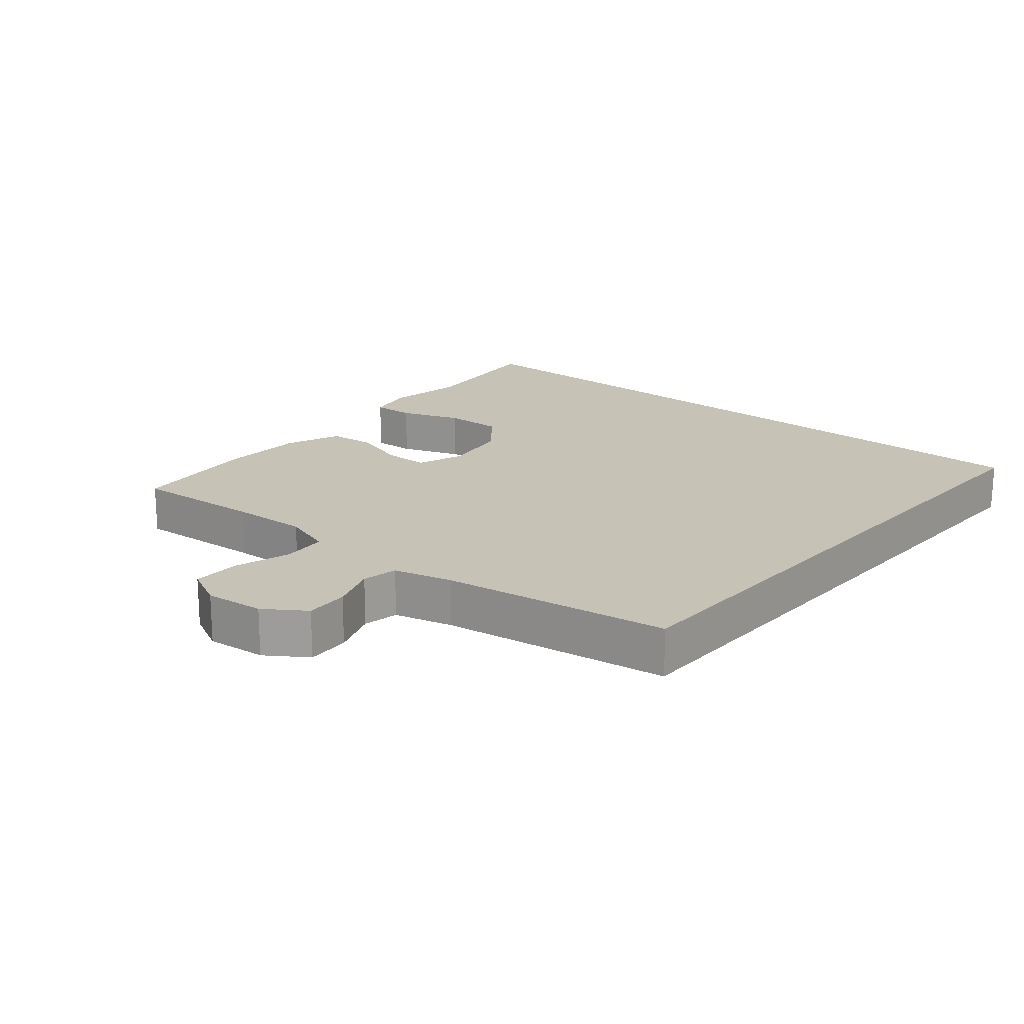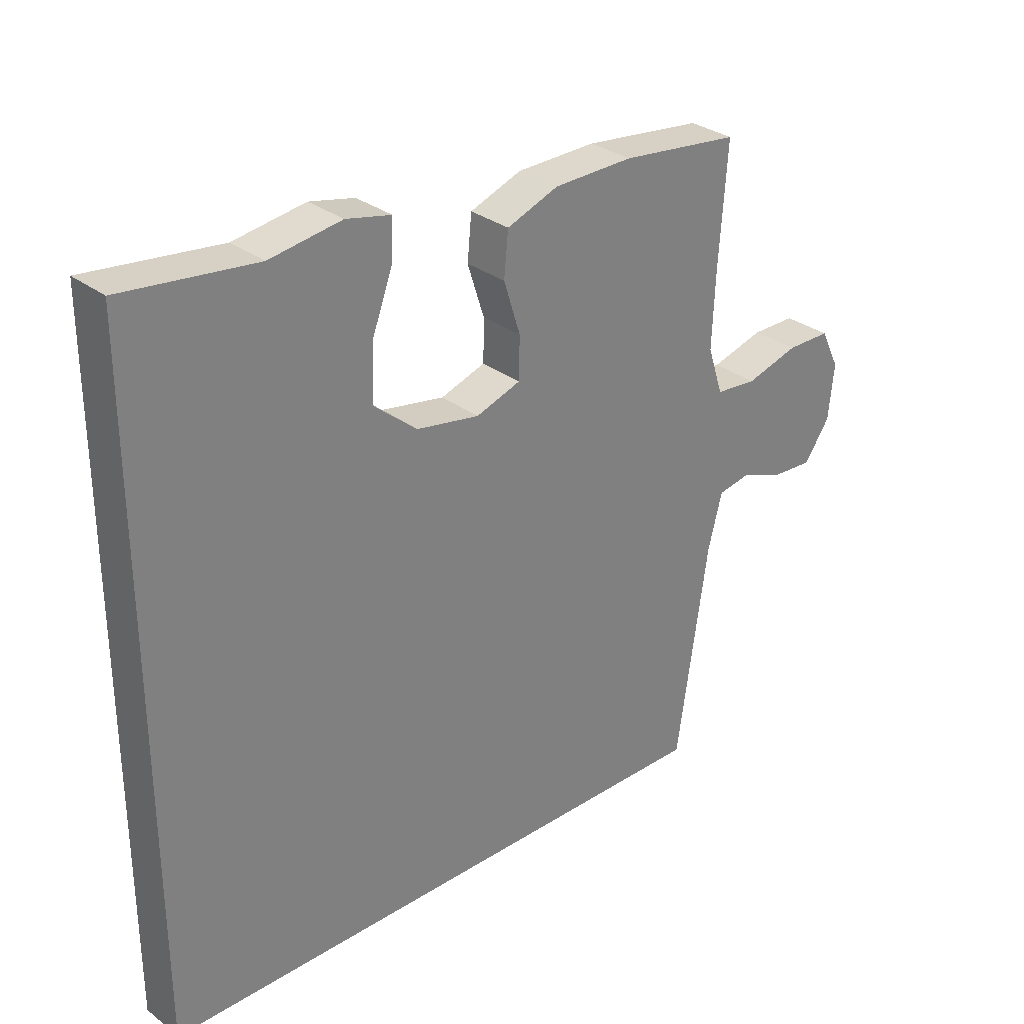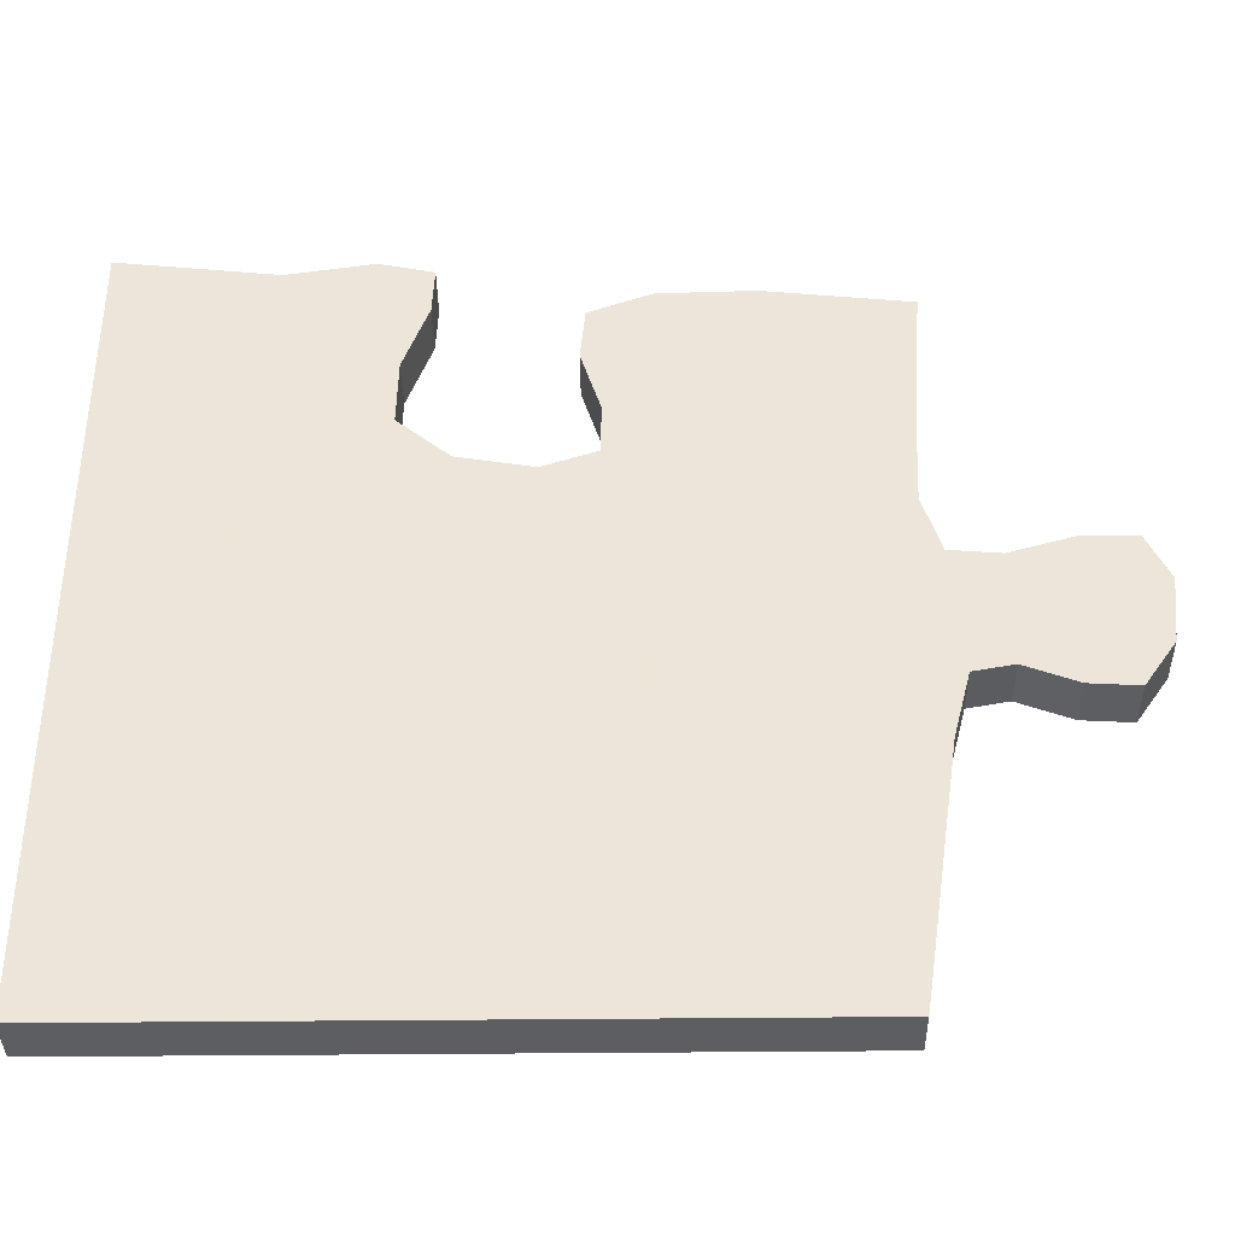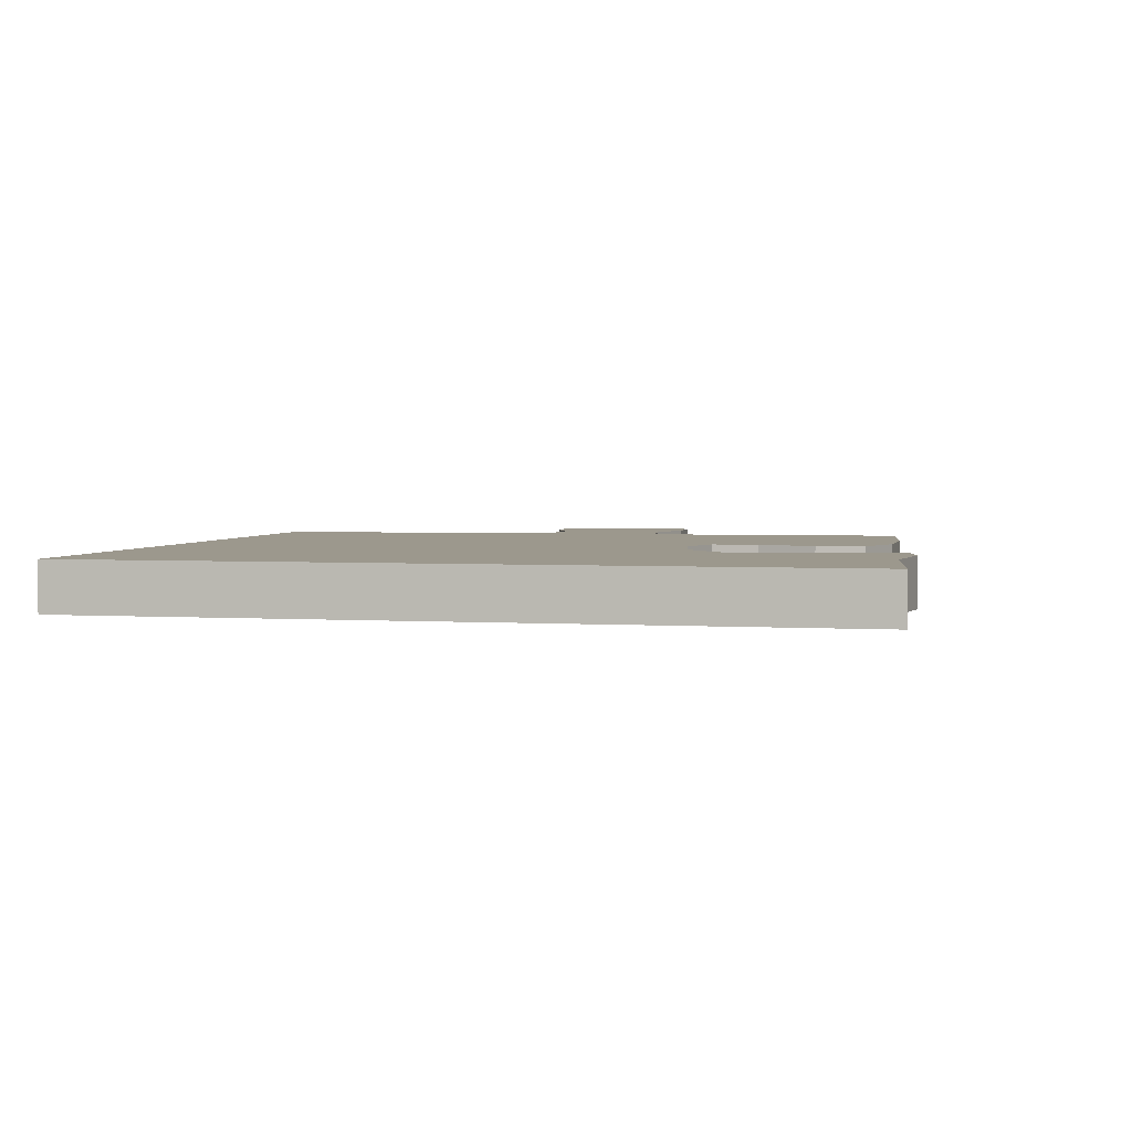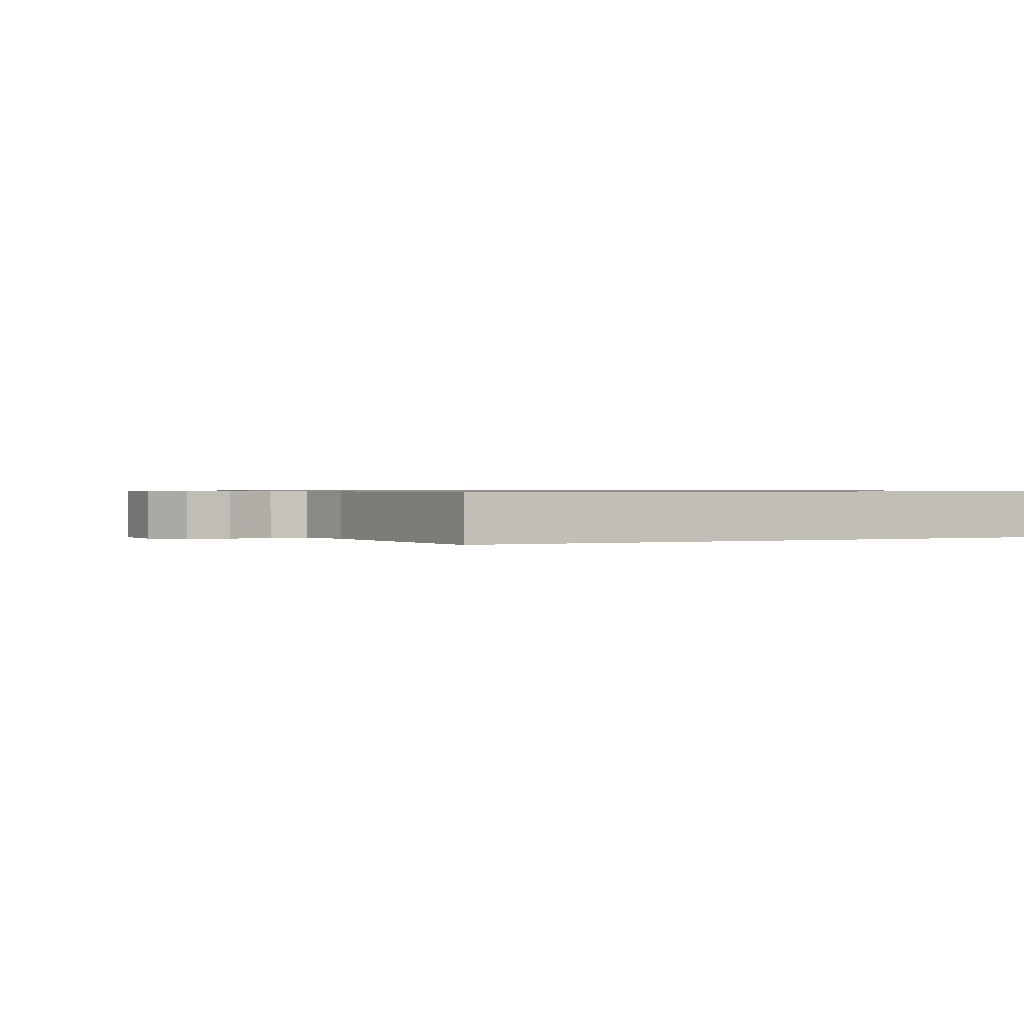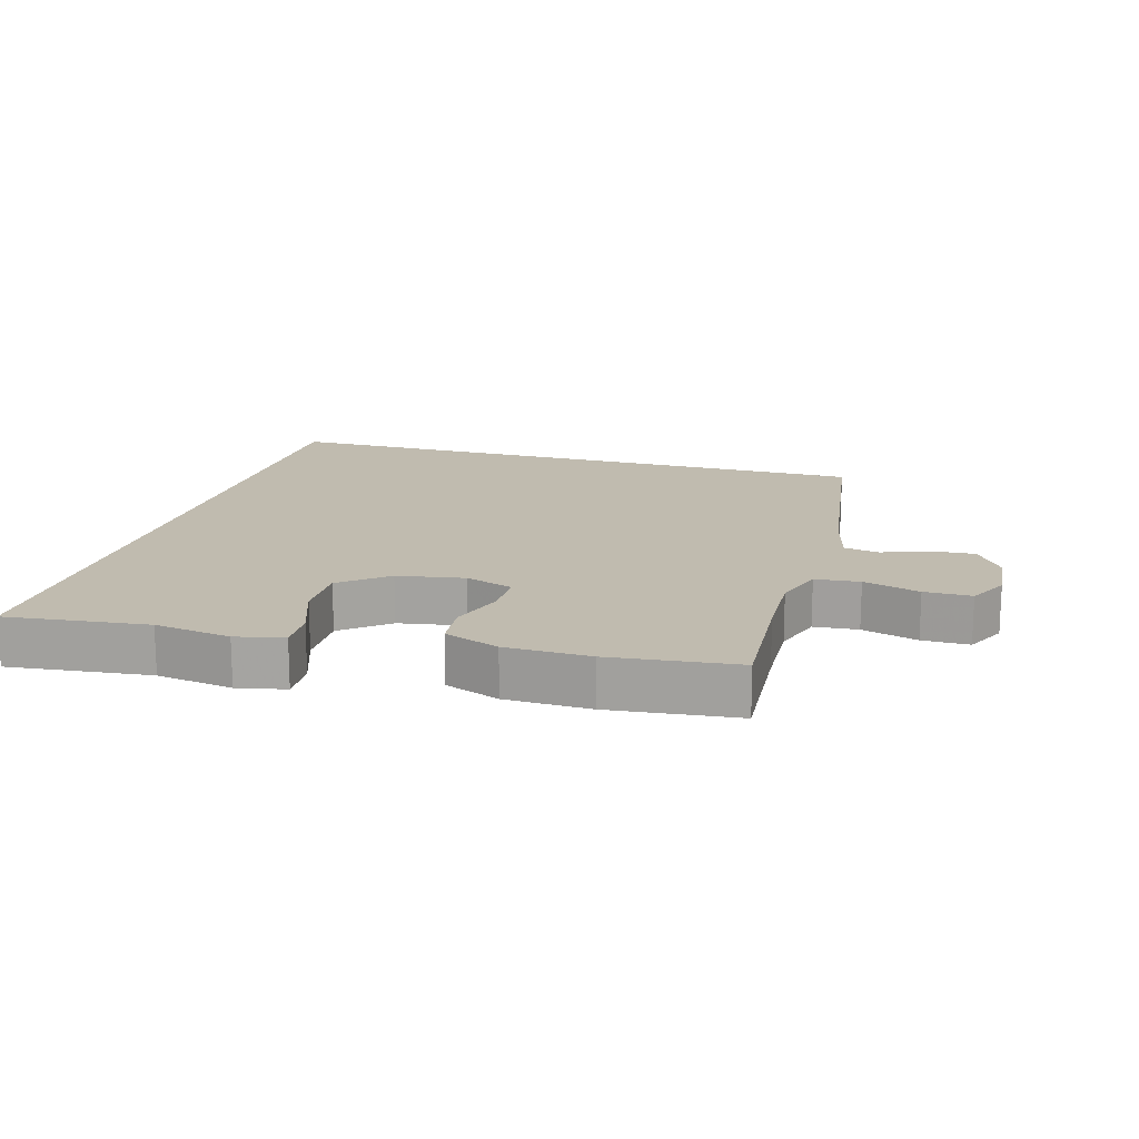
<metadata>
{"format":"obj","ext":"obj","renderer":"f3d","projection":"perspective","resolution":1024,"background":"white","views":[{"elev":18.9,"azim":130.4,"up":"+Y"},{"elev":30.6,"azim":-42.4,"up":"+Z"},{"elev":-37.8,"azim":0.8,"up":"+Z"},{"elev":3.0,"azim":-77.6,"up":"+Y"},{"elev":0.8,"azim":155.6,"up":"+Y"},{"elev":16.2,"azim":16.2,"up":"+Y"}]}
</metadata>
<code>
v -0.5 0.07 -0.5
v -0.5 0.07 0.582
v -0.284 0.07 0.557
v -0.167 0.07 0.575
v -0.094 0.07 0.559
v -0.097 0.07 0.495
v -0.131 0.07 0.403
v -0.133 0.07 0.314
v -0.063 0.07 0.256
v 0.039 0.07 0.238
v 0.112 0.07 0.263
v 0.113 0.07 0.331
v 0.086 0.07 0.416
v 0.093 0.07 0.487
v 0.177 0.07 0.519
v 0.306 0.07 0.522
v 0.5 0.07 0.5
v 0.486 0.07 0.302
v 0.481 0.07 0.185
v 0.506 0.07 0.108
v 0.574 0.07 0.102
v 0.66 0.07 0.127
v 0.732 0.07 0.127
v 0.763 0.07 0.064
v 0.754 0.07 -0.026
v 0.712 0.07 -0.087
v 0.646 0.07 -0.083
v 0.575 0.07 -0.056
v 0.521 0.07 -0.066
v 0.498 0.07 -0.155
v 0.447 0.07 -0.5
v -0.5 0 -0.5
v -0.5 0 0.582
v -0.284 0 0.557
v -0.167 0 0.575
v -0.094 0 0.559
v -0.097 0 0.495
v -0.131 0 0.403
v -0.133 0 0.314
v -0.063 0 0.256
v 0.039 0 0.238
v 0.112 0 0.263
v 0.113 0 0.331
v 0.086 0 0.416
v 0.093 0 0.487
v 0.177 0 0.519
v 0.306 0 0.522
v 0.5 0 0.5
v 0.486 0 0.302
v 0.481 0 0.185
v 0.506 0 0.108
v 0.574 0 0.102
v 0.66 0 0.127
v 0.732 0 0.127
v 0.763 0 0.064
v 0.754 0 -0.026
v 0.712 0 -0.087
v 0.646 0 -0.083
v 0.575 0 -0.056
v 0.521 0 -0.066
v 0.498 0 -0.155
v 0.447 0 -0.5
f 30 31 1
f 29 30 1
f 25 26 27 28
f 23 24 25 28
f 21 22 23 28
f 20 21 28 29
f 19 20 29 1
f 15 16 17 18
f 12 13 14 15
f 11 12 15 18
f 10 11 18 19
f 4 5 6 7
f 3 4 7 8
f 2 3 8
f 1 2 8 9
f 10 19 1
f 1 9 10
f 32 62 61
f 32 61 60
f 59 58 57 56
f 59 56 55 54
f 59 54 53 52
f 60 59 52 51
f 32 60 51 50
f 49 48 47 46
f 46 45 44 43
f 49 46 43 42
f 50 49 42 41
f 38 37 36 35
f 39 38 35 34
f 39 34 33
f 40 39 33 32
f 32 50 41
f 41 40 32
f 1 32 33 2
f 2 33 34 3
f 3 34 35 4
f 4 35 36 5
f 5 36 37 6
f 6 37 38 7
f 7 38 39 8
f 8 39 40 9
f 9 40 41 10
f 10 41 42 11
f 11 42 43 12
f 12 43 44 13
f 13 44 45 14
f 14 45 46 15
f 15 46 47 16
f 16 47 48 17
f 17 48 49 18
f 18 49 50 19
f 19 50 51 20
f 20 51 52 21
f 21 52 53 22
f 22 53 54 23
f 23 54 55 24
f 24 55 56 25
f 25 56 57 26
f 26 57 58 27
f 27 58 59 28
f 28 59 60 29
f 29 60 61 30
f 30 61 62 31
f 31 62 32 1

</code>
